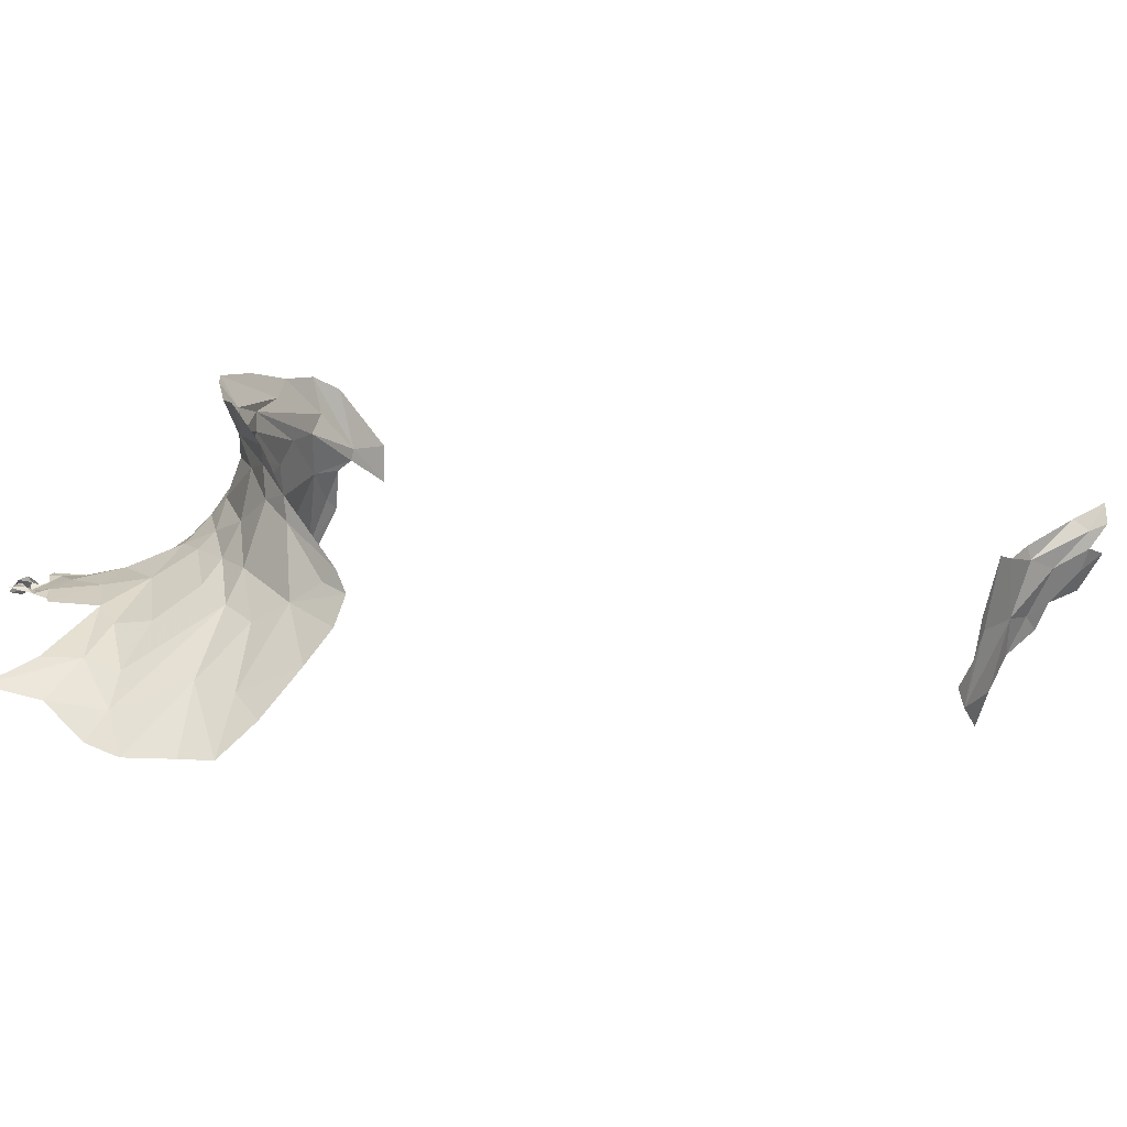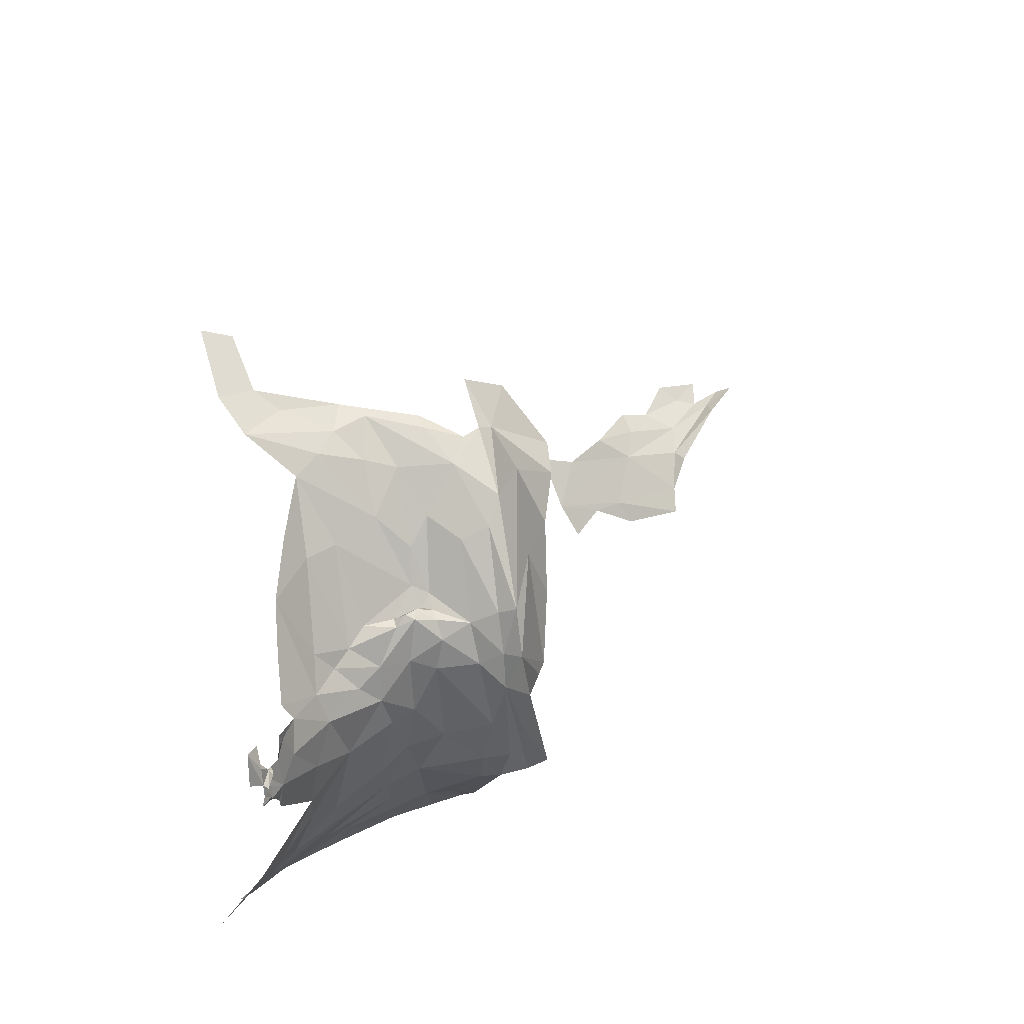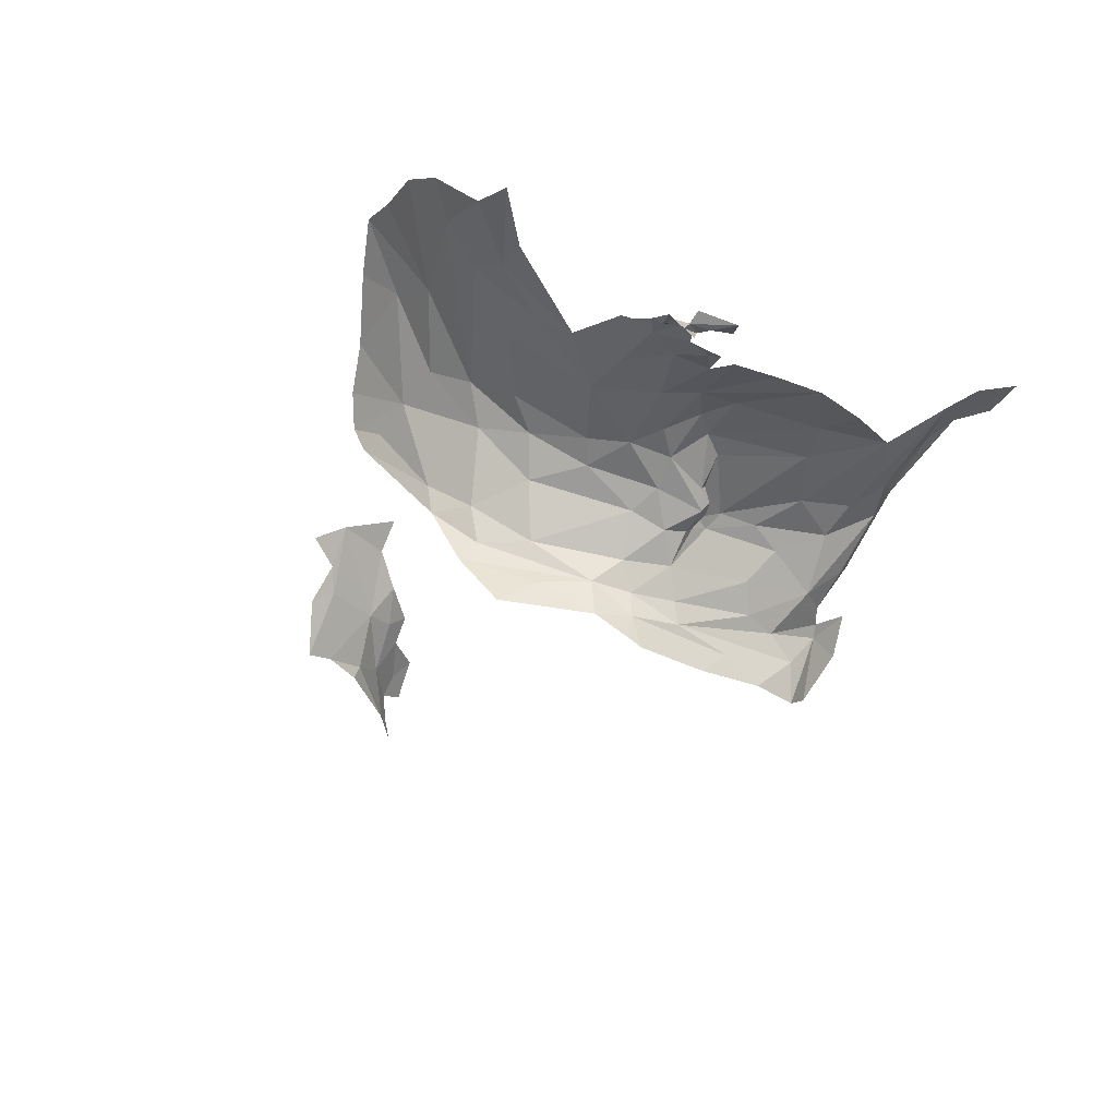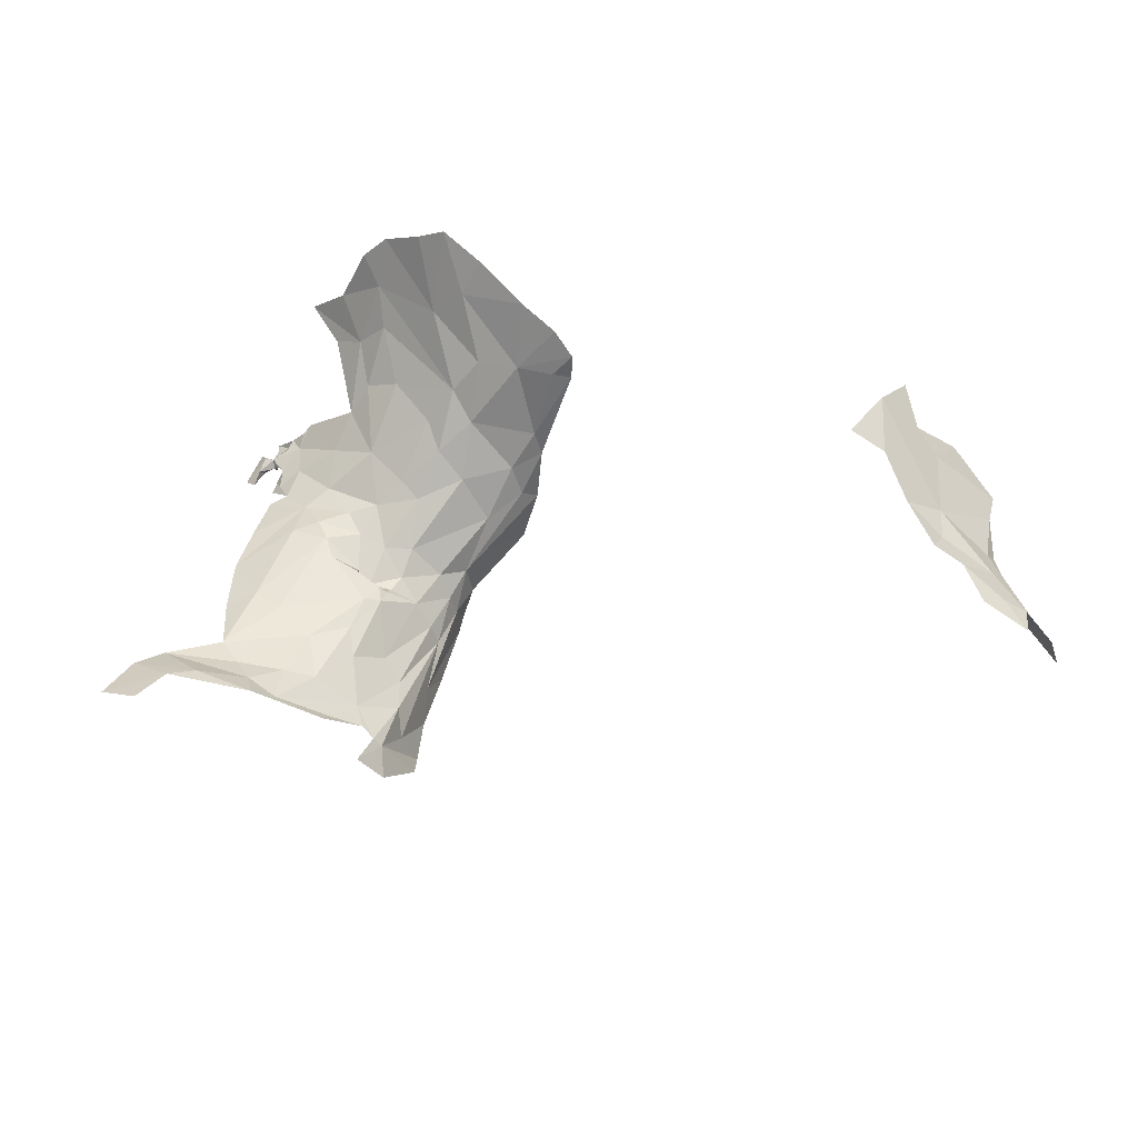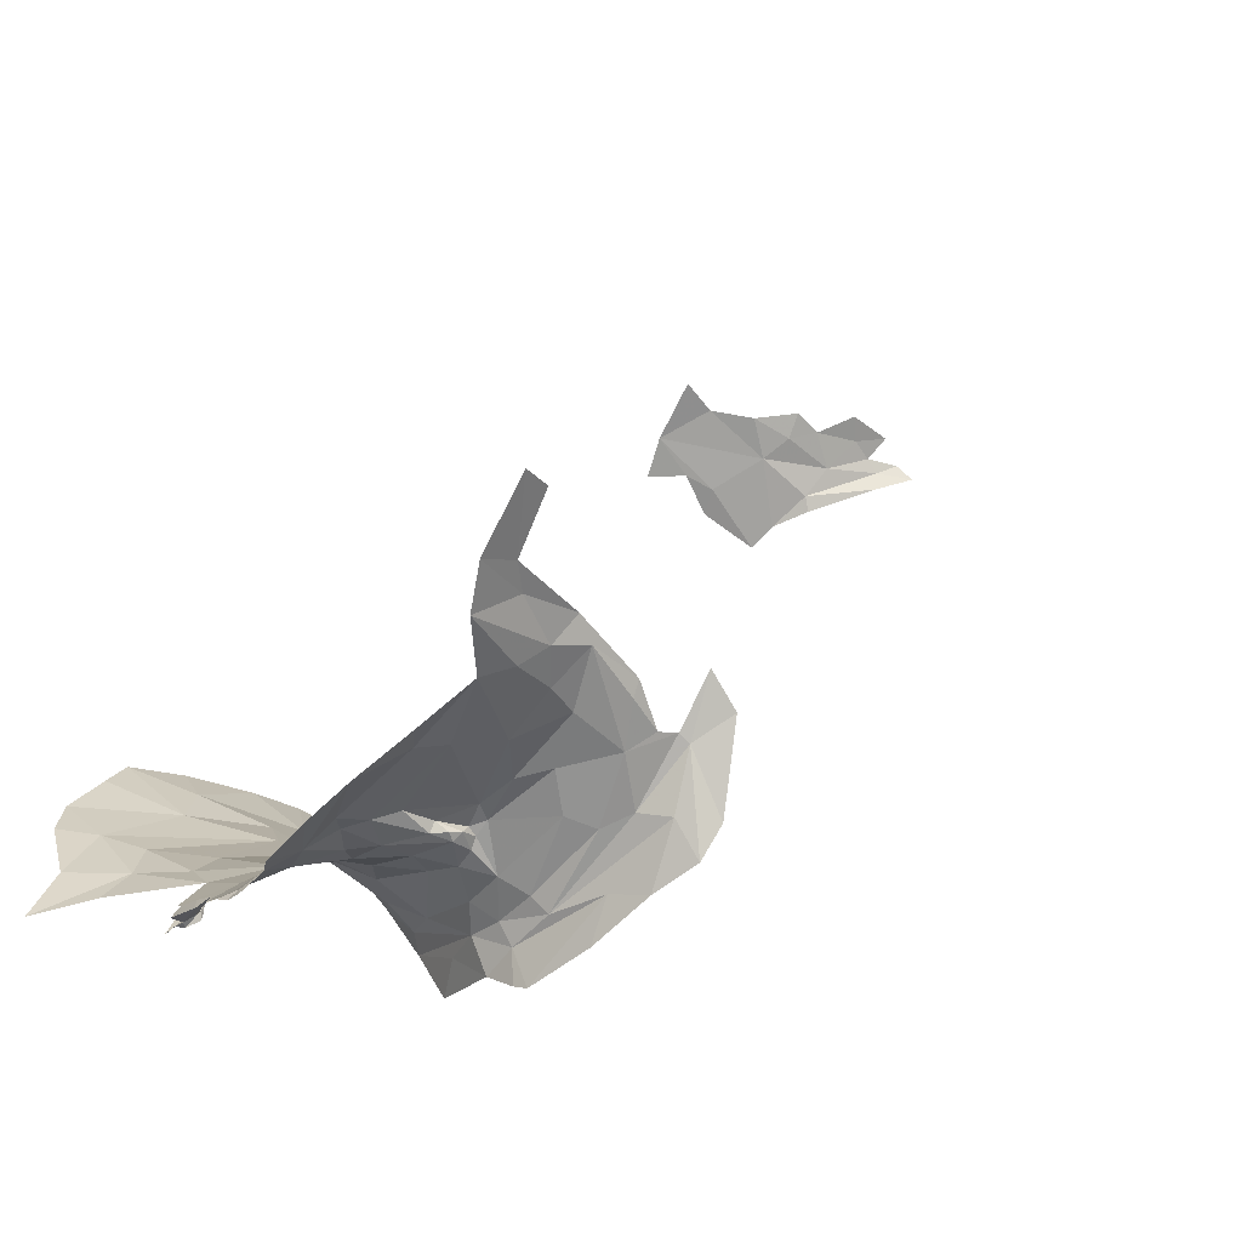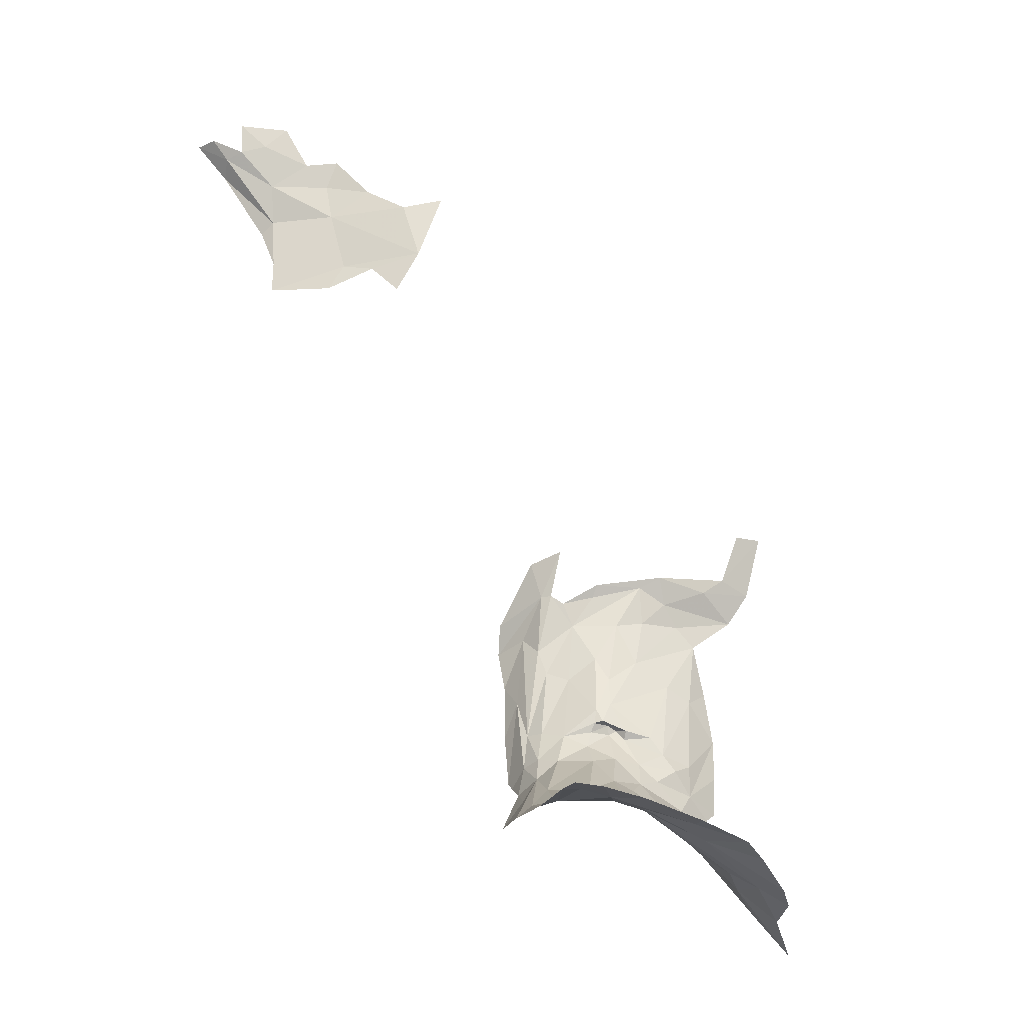
<metadata>
{"format":"obj","ext":"obj","renderer":"f3d","projection":"perspective","resolution":1024,"background":"white","views":[{"elev":-76.9,"azim":43.0,"up":"+Z"},{"elev":25.0,"azim":-22.8,"up":"+Z"},{"elev":-63.1,"azim":-112.0,"up":"+Y"},{"elev":74.1,"azim":27.5,"up":"+Y"},{"elev":-25.3,"azim":-42.2,"up":"+Y"},{"elev":-60.4,"azim":161.0,"up":"+Z"}]}
</metadata>
<code>
v 2.296 5.321 -1.792
v 2.091 5.249 -1.755
v 2.11 5.34 -1.854
v 2.011 5.15 -1.691
v 1.779 5.043 -1.721
v 1.687 4.623 -1.086
v 1.862 4.829 -1.339
v 1.881 4.89 -1.432
v 2.005 4.88 -1.229
v 2.489 5.014 -1.505
v 2.284 5.031 -1.438
v 2.359 5.178 -1.634
v 2.229 4.914 -1.147
v 2.336 4.937 -1.271
v 2.289 4.872 -0.9938
v 2.229 5.147 -1.602
v 2.184 5.069 -1.5
v 1.98 4.959 -1.463
v 1.852 4.992 -1.613
v 1.65 4.65 -0.9955
v 1.783 4.895 -1.559
v 1.688 4.803 -1.551
v 1.903 4.875 -0.8651
v 1.793 4.878 -0.6651
v 1.657 4.618 -1.153
v 1.725 4.706 -1.23
v 1.925 4.981 -0.6003
v 2.532 4.952 -1.475
v 2.537 5.194 -1.683
v 1.536 4.743 -1.645
v 1.736 4.695 -1.175
v 1.732 4.717 -1.261
v 1.871 4.795 -1.2
v 1.615 4.618 -1.107
v 2.038 4.868 -1.009
v 1.966 4.883 -0.9309
v 1.668 4.61 -1.122
v 1.886 4.818 -0.9695
v 1.68 4.645 -1.081
v 1.666 4.66 -1.104
v 1.694 4.668 -1.087
v 1.725 4.674 -0.994
v 1.612 4.615 -0.9997
v 1.637 4.651 -1.099
v 1.642 4.653 -1.046
v 2.206 4.88 -0.9542
v 1.652 4.621 -1.057
v 2.112 4.882 -1.073
v 2.517 5.26 -1.726
v 1.654 4.618 -1.112
v 2.432 5.301 -1.764
v 2.476 5.197 -1.661
v 2.144 4.988 -1.389
v 2.157 4.916 -1.177
v 1.694 4.671 -1.156
v 1.643 4.599 -1.173
v 1.647 4.897 -1.682
v 1.686 4.642 -1.171
v 2.112 4.884 -0.9568
v 2.022 4.908 -0.8869
v 1.694 4.669 -1.196
v 1.743 4.697 -1.02
v 1.924 4.811 -1.067
v 1.72 4.668 -1.035
v 1.692 4.644 -1.085
v 1.794 4.749 -0.9915
v 1.72 4.683 -1.079
v 1.781 4.723 -1.096
v 2.226 4.977 -1.313
v 2.464 4.932 -1.386
v 3.595 6.697 -1.588
v 1.744 5.151 -1.847
v 3.533 6.907 -1.331
v 1.758 4.746 -0.9385
v 1.866 5.262 -1.867
v 1.95 5.335 -1.895
v 1.774 4.814 -0.8089
v 1.682 5.056 -1.792
v 4.015 6.602 -1.285
v 4.276 6.725 -1.067
v 2.166 5.05 -0.538
v 2.021 5.134 -0.3395
v 1.937 5.093 -0.3823
v 2.263 5.005 -0.6368
v 2.321 5.022 -0.5488
v 4.238 6.773 -1.096
v 4.167 6.84 -1.076
v 2.027 5.014 -0.5887
v 3.958 6.568 -1.392
v 2.521 4.587 -0.8777
v 2.202 4.9 -0.805
v 2.558 4.654 -0.6836
v 2.419 5.048 -0.4036
v 2.175 4.929 -0.8285
v 2.079 4.932 -0.8329
v 2.479 4.91 -0.5645
v 2.305 4.859 -0.8932
v 2.296 4.884 -0.8336
v 2.461 4.795 -0.8003
v 3.757 6.658 -1.458
v 3.942 6.517 -1.47
v 2.566 4.808 -1.377
v 3.635 6.851 -1.337
v 4.17 6.678 -1.133
v 3.994 6.646 -1.274
v 2.203 5.225 -0.2813
v 2.369 5.146 -0.3176
v 2.263 5.112 -0.4155
v 2.249 4.97 -0.7481
v 3.677 6.695 -1.495
v 2.268 4.933 -0.8109
v 3.784 6.604 -1.524
v 1.947 5.26 -0.2352
v 1.808 5.167 -0.2538
v 2.091 5.195 -0.3015
v 2.568 4.663 -1.265
v 2.666 4.904 -0.3196
v 2.558 5.083 -0.3199
v 2.164 5.135 -0.3844
v 2.623 5.153 -0.2208
v 2.296 4.947 -0.7717
v 3.56 6.787 -1.494
v 2.512 4.601 -0.9225
v 2.24 4.909 -0.7986
v 3.831 6.734 -1.299
v 3.858 6.854 -1.166
v 2.138 5.279 -0.254
v 1.881 5.303 -0.1766
v 1.862 5.438 -0.0487
v 1.764 5.435 -0.0145
v 3.744 6.828 -1.25
v 2.64 4.811 -0.3757
v 2.593 4.75 -0.5007
v 4.033 6.874 -1.084
v 2.389 4.84 -0.8413
v 2.523 4.854 -1.344
v 4.081 6.819 -1.128
v 3.945 6.817 -1.167
v 2.171 4.898 -0.8412
v 1.76 5.261 -0.165
v 1.858 4.979 -0.516
v 3.867 6.787 -1.218
v 2.294 4.915 -0.8136
v 2.406 4.813 -0.9725
v 2.474 5.099 -0.3451
v 2.226 4.883 -0.8179
v 2.367 5.192 -0.2951
v 2.465 4.763 -0.926
v 2.498 4.697 -0.9102
v 2.549 4.772 -0.6115
v 2.502 4.75 -0.7752
v 2.468 4.754 -1.038
v 2.515 4.737 -1.17
v 2.503 4.647 -1.015
v 2.576 4.919 -0.3972
v 2.461 4.845 -1.214
v 2.4 4.935 -0.6071
v 4.027 6.732 -1.207
v 4.147 6.782 -1.137
v 4.182 6.741 -1.133
v 2.526 5.105 -0.3257
v 2.522 4.94 -0.4789
v 2.536 5.246 -0.221
f 1 2 3
f 25 56 58
f 7 8 9
f 10 11 12
f 13 14 15
f 16 12 11
f 17 18 19
f 16 11 17
f 21 7 22
f 23 24 38
f 23 60 27
f 28 10 29
f 21 22 30
f 1 12 2
f 25 58 50
f 63 48 35
f 7 33 32
f 39 65 6
f 35 36 38
f 39 6 37
f 27 24 23
f 63 33 9
f 16 4 2
f 43 45 20
f 19 18 8
f 46 13 15
f 34 44 43
f 13 46 48
f 49 12 51
f 29 10 52
f 53 18 17
f 54 48 9
f 50 40 34
f 39 45 40
f 13 48 54
f 21 57 5
f 21 30 57
f 40 45 44
f 62 67 68
f 29 52 49
f 59 36 35
f 59 60 36
f 43 50 34
f 61 26 31
f 20 47 43
f 63 38 66
f 40 44 34
f 33 68 31
f 31 32 33
f 11 14 69
f 11 70 14
f 47 45 39
f 37 25 50
f 5 19 21
f 5 17 19
f 67 41 40
f 67 40 31
f 4 5 72
f 16 2 12
f 45 47 20
f 52 12 49
f 47 39 50
f 47 50 43
f 64 62 42
f 50 58 55
f 21 8 7
f 21 19 8
f 75 4 72
f 76 2 4
f 76 4 75
f 54 53 69
f 54 9 53
f 7 9 33
f 55 40 50
f 55 58 61
f 69 13 54
f 69 14 13
f 1 51 12
f 9 48 63
f 31 55 61
f 38 63 35
f 31 26 32
f 39 37 50
f 39 40 41
f 70 10 28
f 70 11 10
f 38 77 74
f 38 24 77
f 17 4 16
f 17 5 4
f 38 36 23
f 39 41 65
f 5 78 72
f 5 57 78
f 63 68 33
f 66 42 62
f 9 18 53
f 9 8 18
f 66 62 68
f 44 45 43
f 31 40 55
f 61 58 56
f 52 10 12
f 66 38 74
f 64 67 62
f 3 2 76
f 31 68 67
f 68 63 66
f 60 23 36
f 142 126 138
f 142 138 158
f 149 148 152
f 148 135 144
f 112 100 101
f 102 116 153
f 69 17 11
f 69 53 17
f 102 153 152
f 162 161 93
f 162 93 96
f 79 105 104
f 162 96 151
f 148 151 99
f 148 99 135
f 122 110 71
f 90 92 150
f 137 87 159
f 81 82 83
f 84 85 108
f 137 159 158
f 103 122 73
f 155 118 162
f 95 139 94
f 155 162 151
f 60 139 95
f 59 48 46
f 28 102 136
f 28 136 70
f 123 90 149
f 109 95 94
f 88 27 60
f 125 103 131
f 113 114 115
f 46 146 59
f 125 131 142
f 89 101 100
f 104 160 80
f 145 93 161
f 121 111 143
f 121 109 111
f 89 125 105
f 89 105 79
f 152 148 144
f 108 85 93
f 121 85 84
f 109 88 95
f 152 144 156
f 59 35 48
f 106 115 119
f 127 113 115
f 85 121 157
f 95 88 60
f 128 129 130
f 160 159 86
f 111 109 94
f 94 124 111
f 94 139 91
f 46 97 146
f 160 86 80
f 135 121 143
f 122 100 110
f 87 137 134
f 125 89 100
f 149 90 150
f 133 155 150
f 133 150 92
f 59 139 60
f 146 139 59
f 146 91 139
f 109 81 88
f 84 108 81
f 128 113 127
f 140 114 113
f 109 84 81
f 109 121 84
f 135 97 144
f 96 93 157
f 27 141 24
f 96 157 99
f 135 157 121
f 98 97 135
f 128 140 113
f 128 130 140
f 145 107 93
f 151 96 99
f 143 98 135
f 143 124 98
f 124 143 111
f 105 125 158
f 91 124 94
f 118 155 132
f 114 82 115
f 114 83 82
f 136 102 152
f 117 118 132
f 145 147 107
f 103 125 122
f 160 104 105
f 156 14 70
f 156 70 136
f 158 160 105
f 100 112 110
f 127 106 147
f 127 115 106
f 108 106 119
f 93 107 106
f 149 152 154
f 153 116 154
f 108 93 106
f 148 149 151
f 83 88 81
f 83 27 88
f 46 15 97
f 118 117 120
f 118 120 163
f 100 122 125
f 98 146 97
f 98 124 146
f 154 123 149
f 99 157 135
f 142 131 126
f 133 132 155
f 134 137 138
f 136 152 156
f 138 137 158
f 142 158 125
f 97 15 144
f 157 93 85
f 119 81 108
f 119 82 81
f 119 115 82
f 161 162 118
f 147 106 107
f 161 118 163
f 124 91 146
f 141 27 83
f 158 159 160
f 15 156 144
f 156 15 14
f 151 150 155
f 152 153 154
f 149 150 151

</code>
